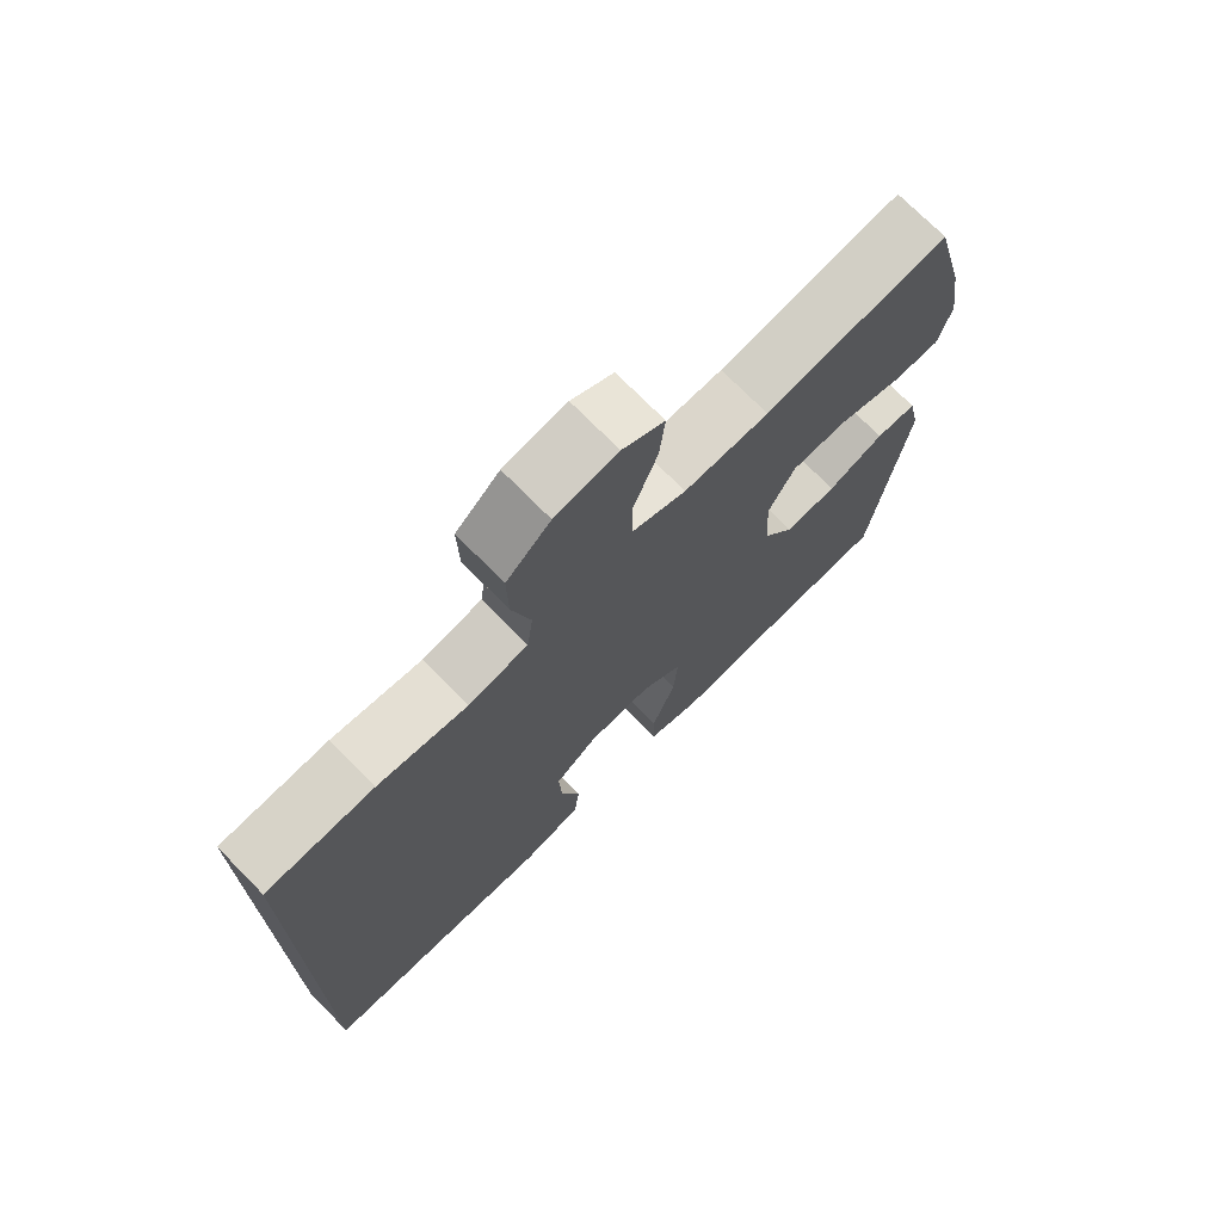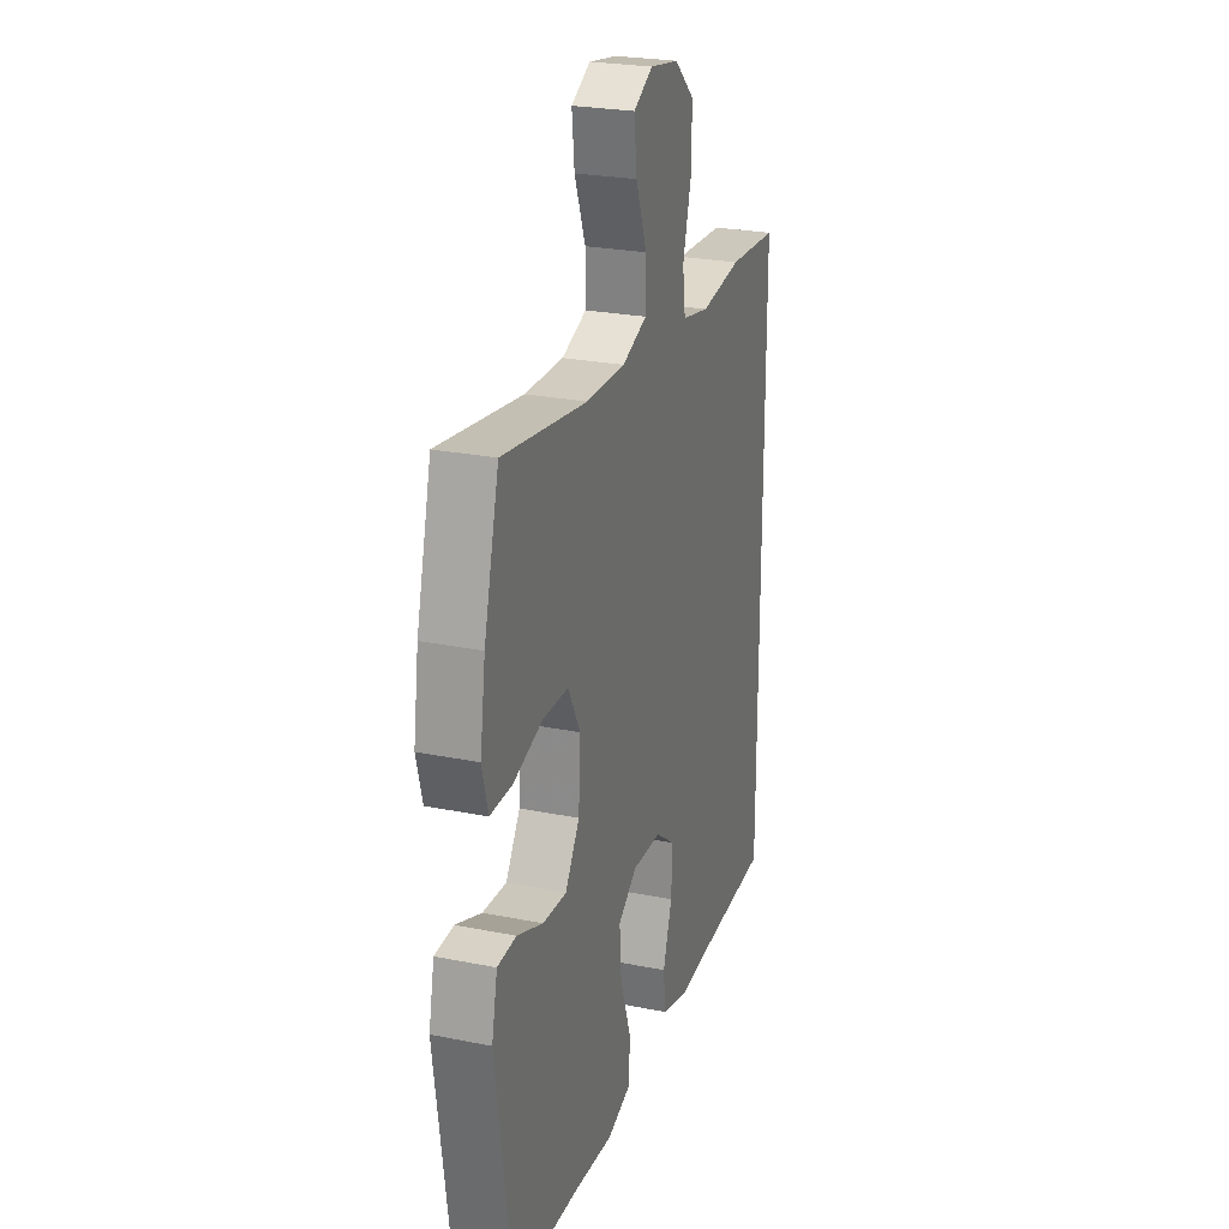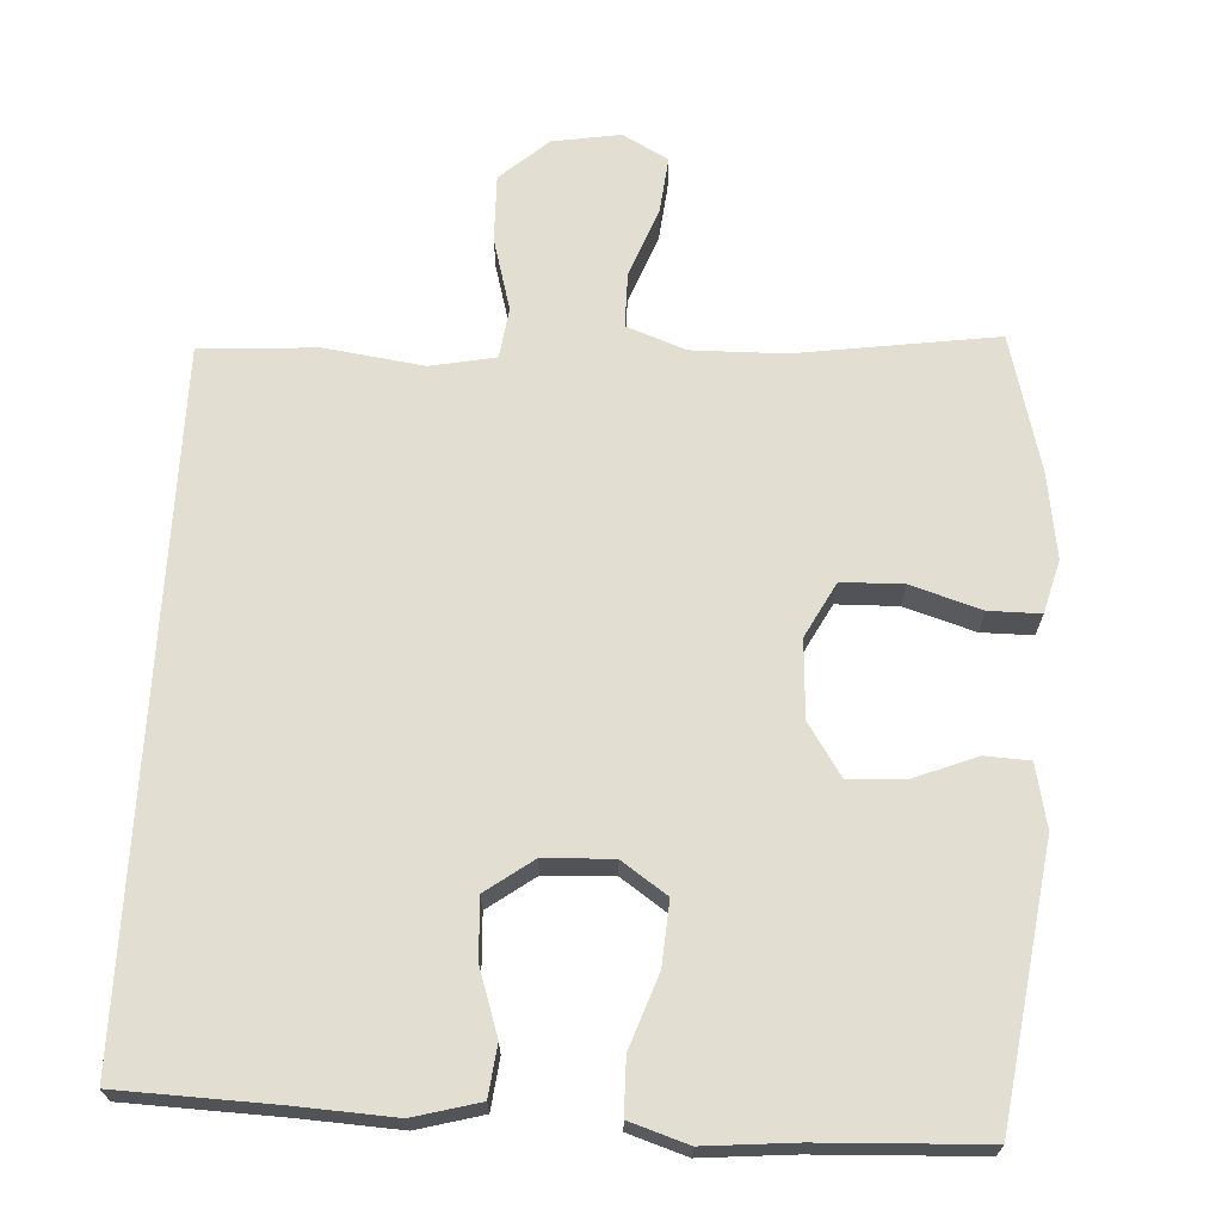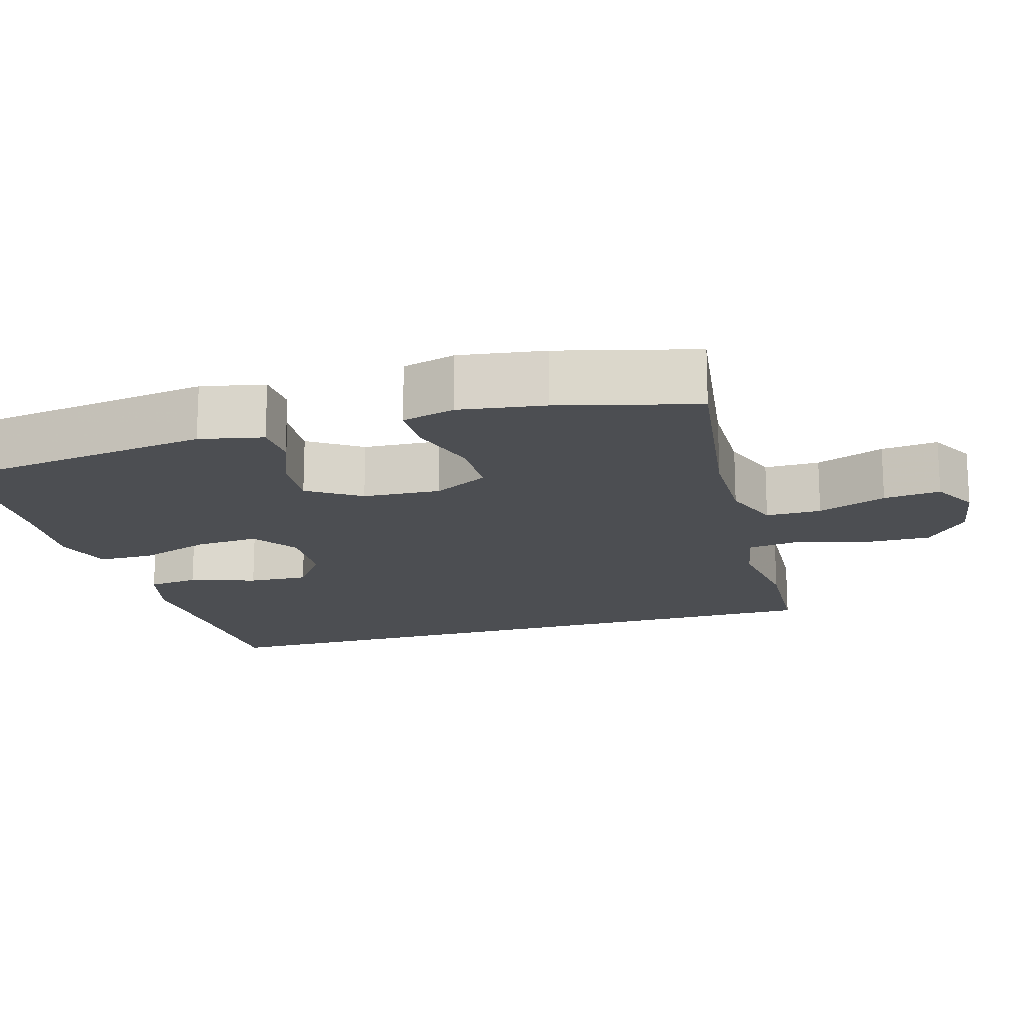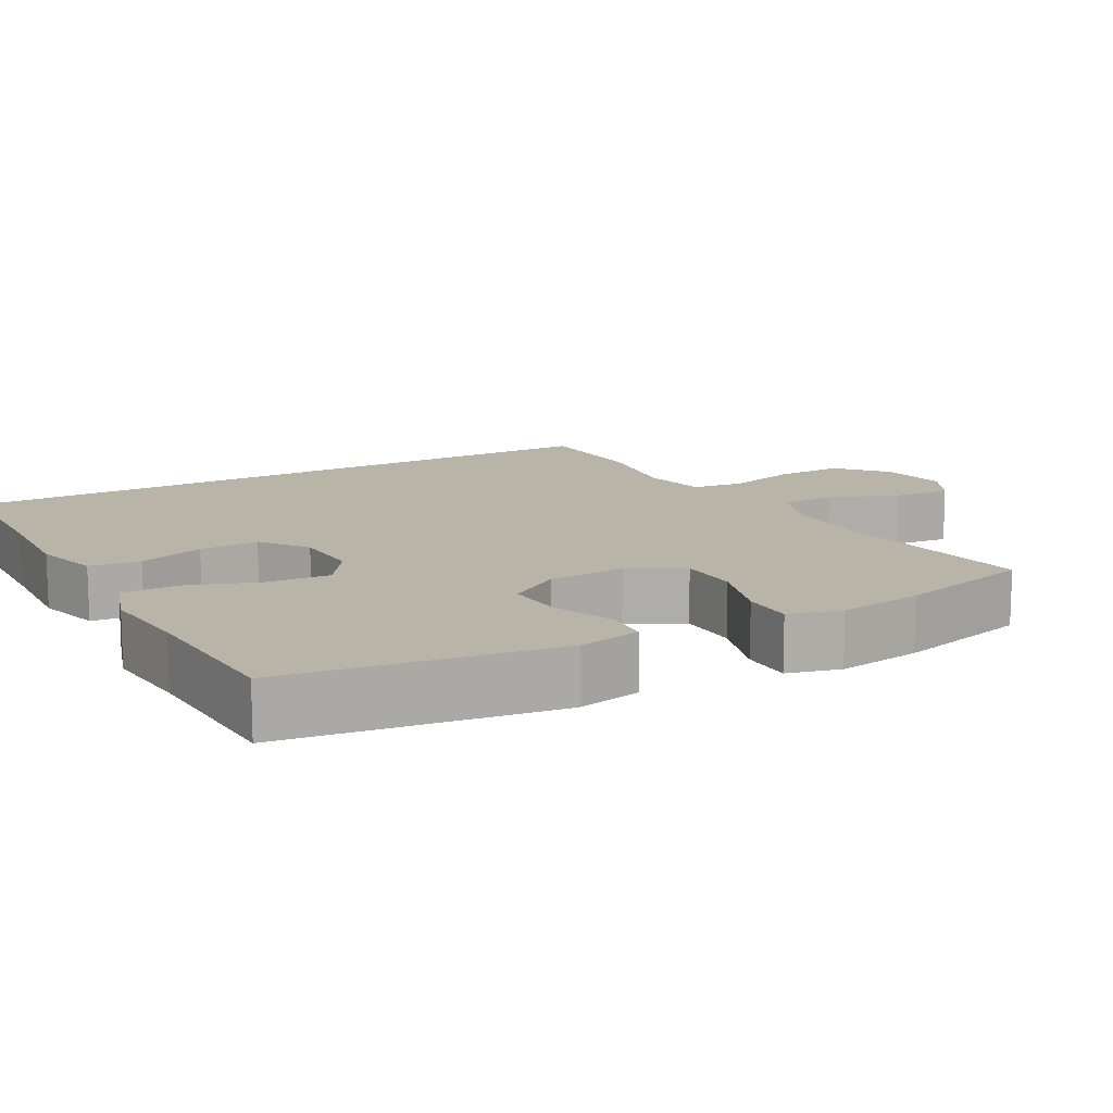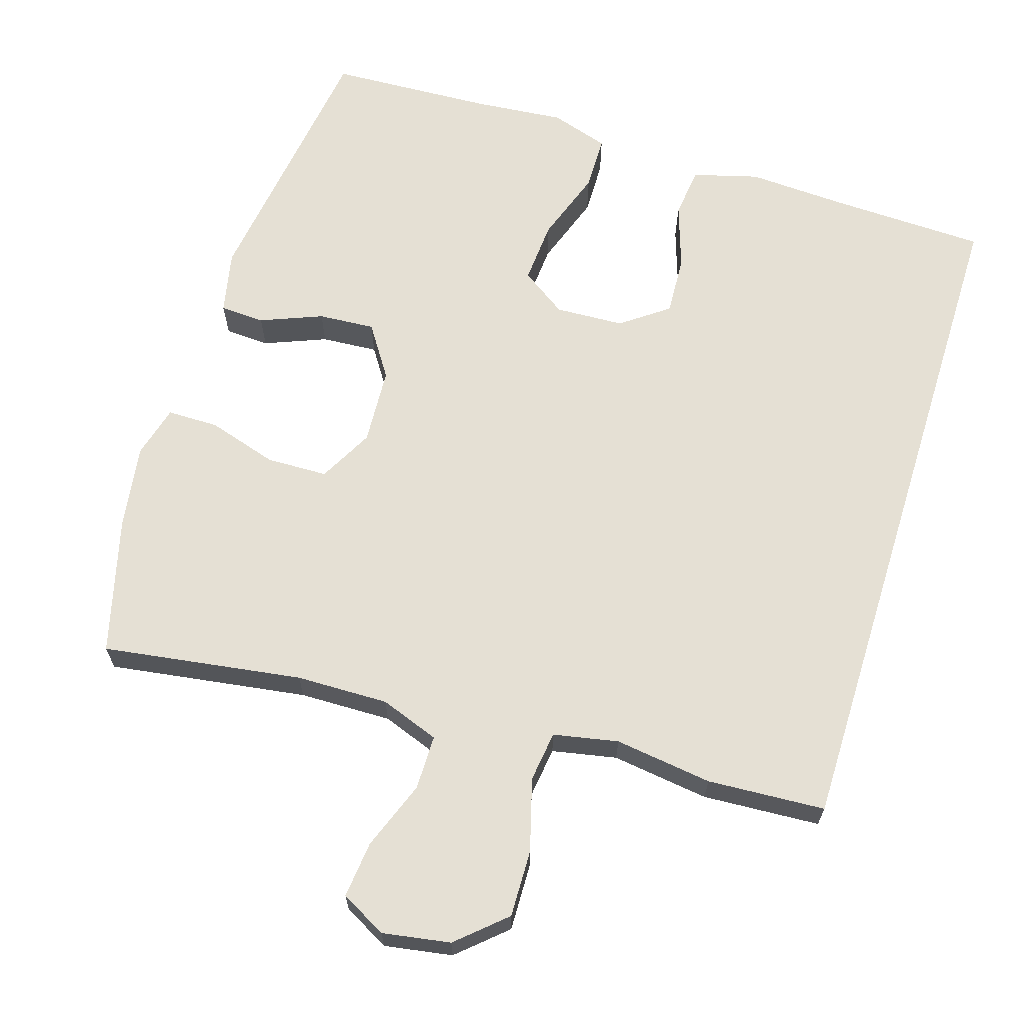
<metadata>
{"format":"obj","ext":"obj","renderer":"f3d","projection":"perspective","resolution":1024,"background":"white","views":[{"elev":72.8,"azim":135.5,"up":"+Z"},{"elev":25.1,"azim":-72.0,"up":"+Z"},{"elev":68.0,"azim":-176.8,"up":"+Y"},{"elev":-17.0,"azim":-73.8,"up":"+Y"},{"elev":13.0,"azim":-119.1,"up":"+Y"},{"elev":65.5,"azim":17.3,"up":"+Y"}]}
</metadata>
<code>
v 0.5 0.07 0.428
v 0.5 0.07 -0.494
v 0.292 0.07 -0.501
v 0.159 0.07 -0.508
v 0.071 0.07 -0.484
v 0.063 0.07 -0.416
v 0.092 0.07 -0.328
v 0.096 0.07 -0.248
v 0.033 0.07 -0.202
v -0.059 0.07 -0.198
v -0.12 0.07 -0.24
v -0.114 0.07 -0.325
v -0.08 0.07 -0.422
v -0.081 0.07 -0.496
v -0.159 0.07 -0.521
v -0.281 0.07 -0.51
v -0.5 0.07 -0.5
v -0.551 0.07 -0.138
v -0.533 0.07 -0.053
v -0.473 0.07 -0.05
v -0.39 0.07 -0.083
v -0.314 0.07 -0.088
v -0.268 0.07 -0.018
v -0.262 0.07 0.086
v -0.301 0.07 0.159
v -0.383 0.07 0.161
v -0.477 0.07 0.132
v -0.546 0.07 0.132
v -0.565 0.07 0.203
v -0.548 0.07 0.317
v -0.5 0.07 0.5
v -0.232 0.07 0.461
v -0.108 0.07 0.459
v -0.029 0.07 0.488
v -0.029 0.07 0.562
v -0.064 0.07 0.654
v -0.072 0.07 0.73
v -0.011 0.07 0.763
v 0.08 0.07 0.748
v 0.144 0.07 0.691
v 0.142 0.07 0.601
v 0.115 0.07 0.504
v 0.124 0.07 0.436
v 0.211 0.07 0.419
v 0.342 0.07 0.437
v 0.5 0 0.428
v 0.5 0 -0.494
v 0.292 0 -0.501
v 0.159 0 -0.508
v 0.071 0 -0.484
v 0.063 0 -0.416
v 0.092 0 -0.328
v 0.096 0 -0.248
v 0.033 0 -0.202
v -0.059 0 -0.198
v -0.12 0 -0.24
v -0.114 0 -0.325
v -0.08 0 -0.422
v -0.081 0 -0.496
v -0.159 0 -0.521
v -0.281 0 -0.51
v -0.5 0 -0.5
v -0.551 0 -0.138
v -0.533 0 -0.053
v -0.473 0 -0.05
v -0.39 0 -0.083
v -0.314 0 -0.088
v -0.268 0 -0.018
v -0.262 0 0.086
v -0.301 0 0.159
v -0.383 0 0.161
v -0.477 0 0.132
v -0.546 0 0.132
v -0.565 0 0.203
v -0.548 0 0.317
v -0.5 0 0.5
v -0.232 0 0.461
v -0.108 0 0.459
v -0.029 0 0.488
v -0.029 0 0.562
v -0.064 0 0.654
v -0.072 0 0.73
v -0.011 0 0.763
v 0.08 0 0.748
v 0.144 0 0.691
v 0.142 0 0.601
v 0.115 0 0.504
v 0.124 0 0.436
v 0.211 0 0.419
v 0.342 0 0.437
f 1 2 3
f 45 1 3
f 44 45 3
f 43 44 3 4
f 42 43 4
f 40 41 42
f 39 40 42
f 38 39 42
f 37 38 42
f 36 37 42
f 35 36 42
f 34 35 42 4
f 30 31 32
f 29 30 32
f 28 29 32
f 27 28 32
f 26 27 32
f 25 26 32 33
f 24 25 33 34
f 19 20 21
f 18 19 21
f 17 18 21
f 16 17 21
f 16 21 22
f 15 16 22
f 14 15 22
f 13 14 22
f 12 13 22
f 11 12 22 23
f 4 5 6 7
f 4 7 8
f 34 4 8
f 23 24 34
f 11 23 34
f 10 11 34
f 9 10 34
f 8 9 34
f 48 47 46
f 48 46 90
f 48 90 89
f 49 48 89 88
f 49 88 87
f 87 86 85
f 87 85 84
f 87 84 83
f 87 83 82
f 87 82 81
f 87 81 80
f 49 87 80 79
f 77 76 75
f 77 75 74
f 77 74 73
f 77 73 72
f 77 72 71
f 78 77 71 70
f 79 78 70 69
f 66 65 64
f 66 64 63
f 66 63 62
f 66 62 61
f 67 66 61
f 67 61 60
f 67 60 59
f 67 59 58
f 67 58 57
f 68 67 57 56
f 52 51 50 49
f 53 52 49
f 53 49 79
f 79 69 68
f 79 68 56
f 79 56 55
f 79 55 54
f 79 54 53
f 1 46 47 2
f 2 47 48 3
f 3 48 49 4
f 4 49 50 5
f 5 50 51 6
f 6 51 52 7
f 7 52 53 8
f 8 53 54 9
f 9 54 55 10
f 10 55 56 11
f 11 56 57 12
f 12 57 58 13
f 13 58 59 14
f 14 59 60 15
f 15 60 61 16
f 16 61 62 17
f 17 62 63 18
f 18 63 64 19
f 19 64 65 20
f 20 65 66 21
f 21 66 67 22
f 22 67 68 23
f 23 68 69 24
f 24 69 70 25
f 25 70 71 26
f 26 71 72 27
f 27 72 73 28
f 28 73 74 29
f 29 74 75 30
f 30 75 76 31
f 31 76 77 32
f 32 77 78 33
f 33 78 79 34
f 34 79 80 35
f 35 80 81 36
f 36 81 82 37
f 37 82 83 38
f 38 83 84 39
f 39 84 85 40
f 40 85 86 41
f 41 86 87 42
f 42 87 88 43
f 43 88 89 44
f 44 89 90 45
f 45 90 46 1

</code>
